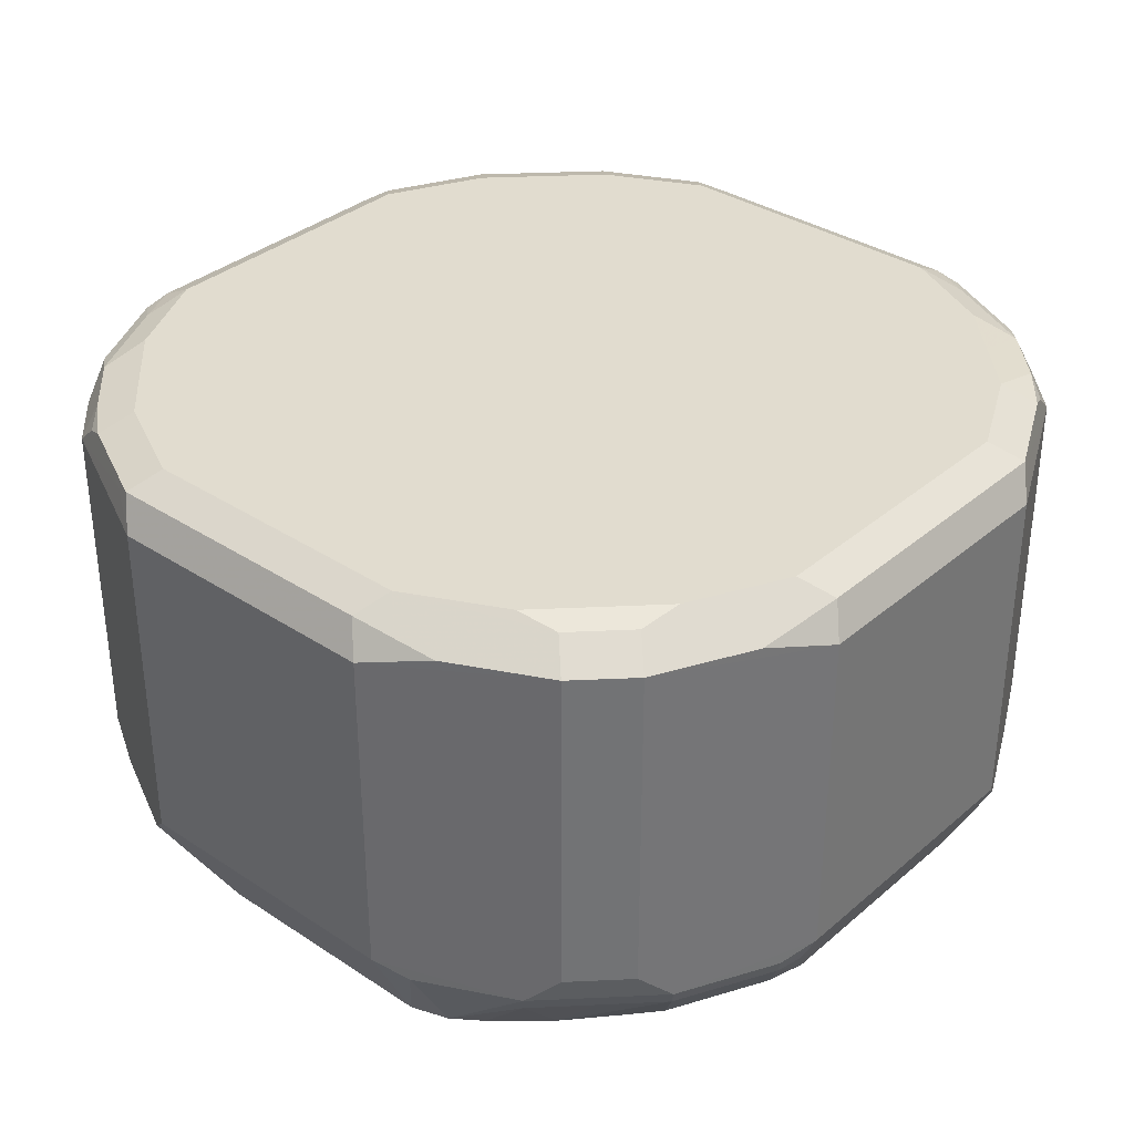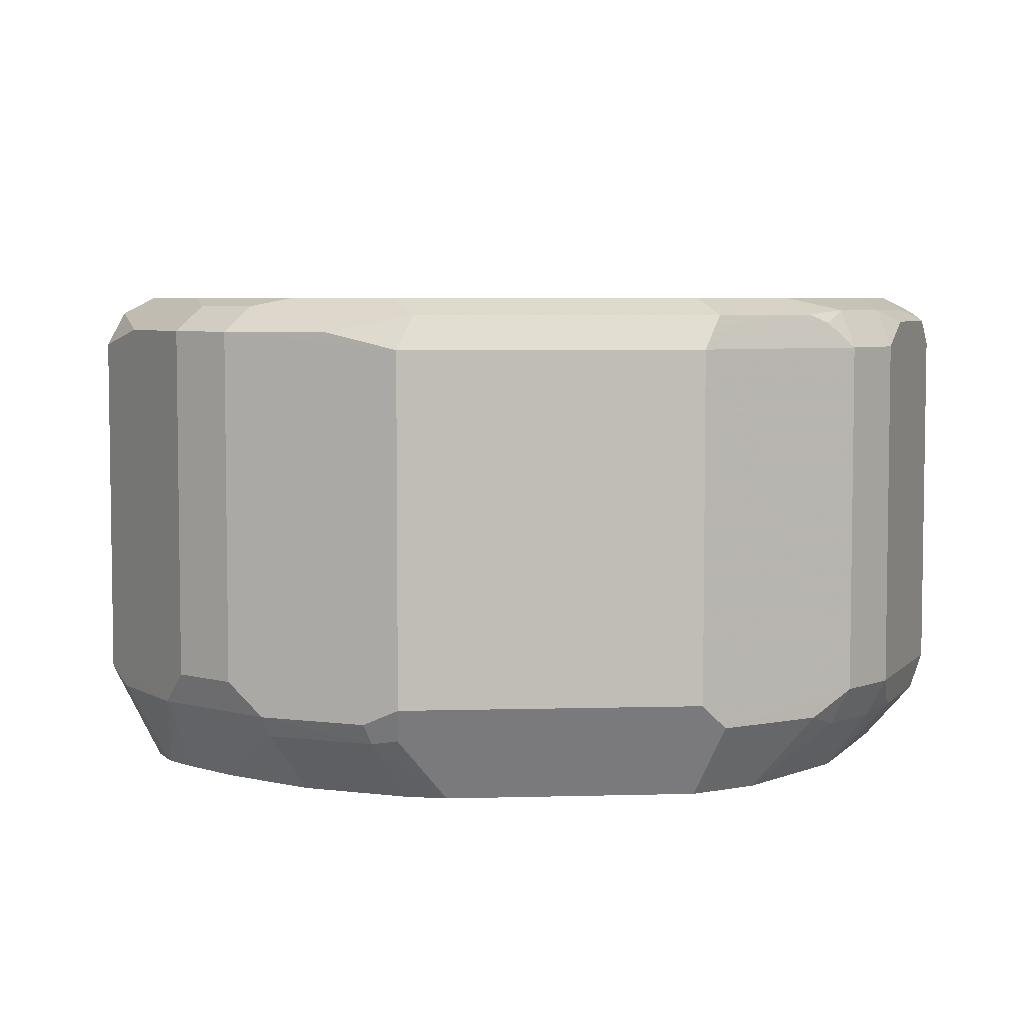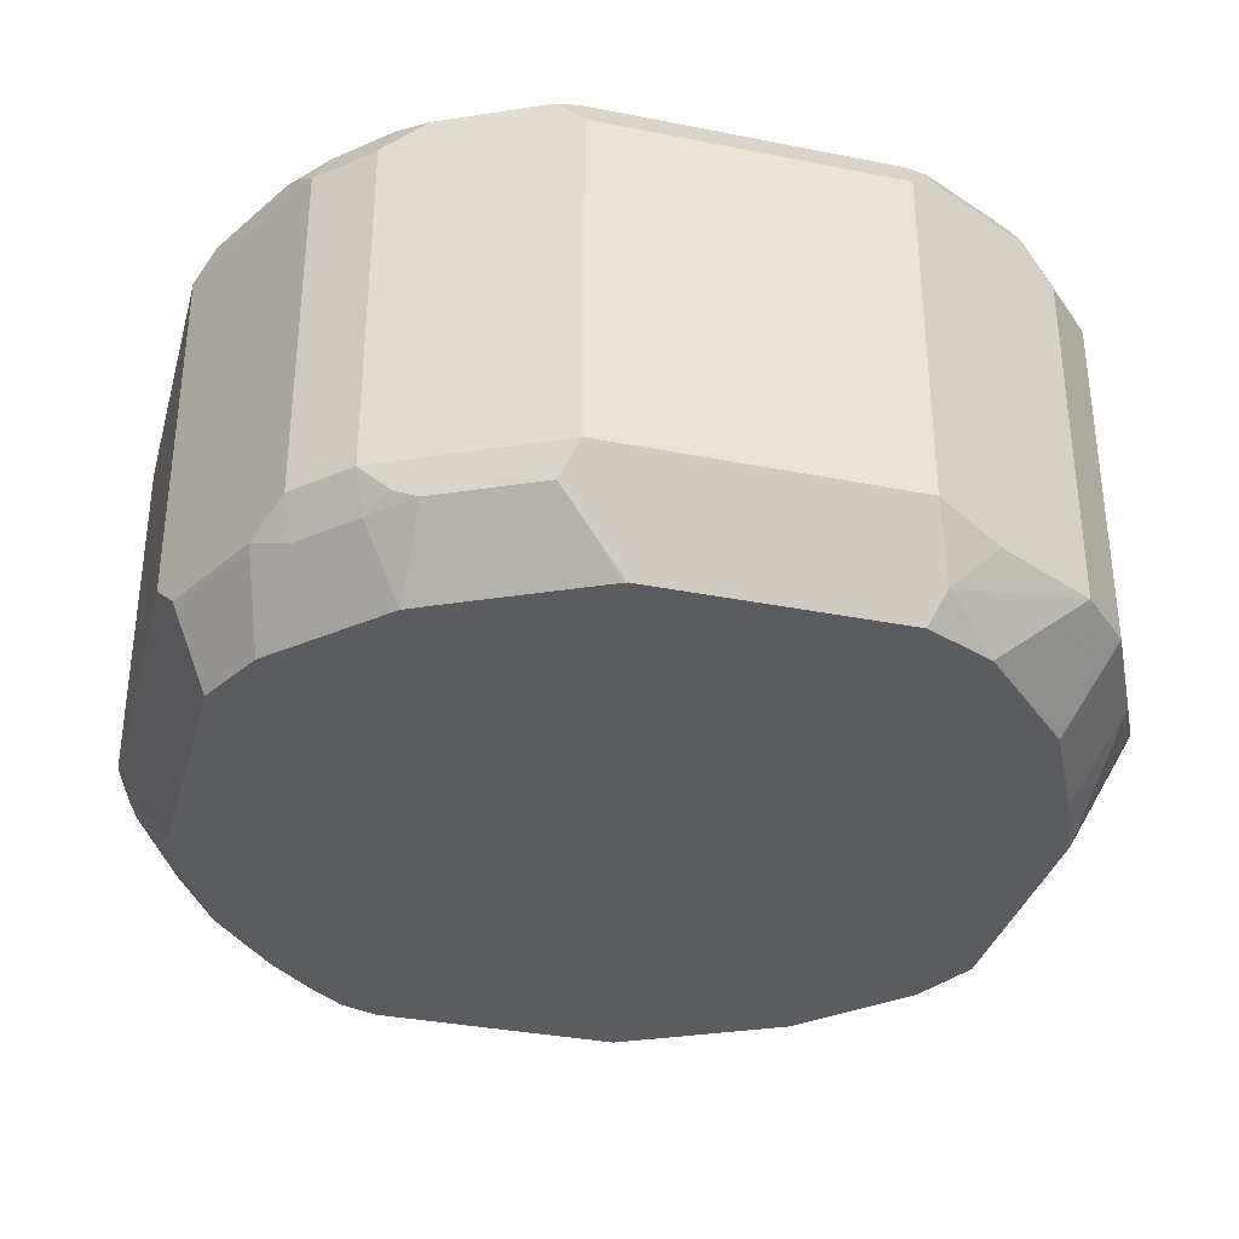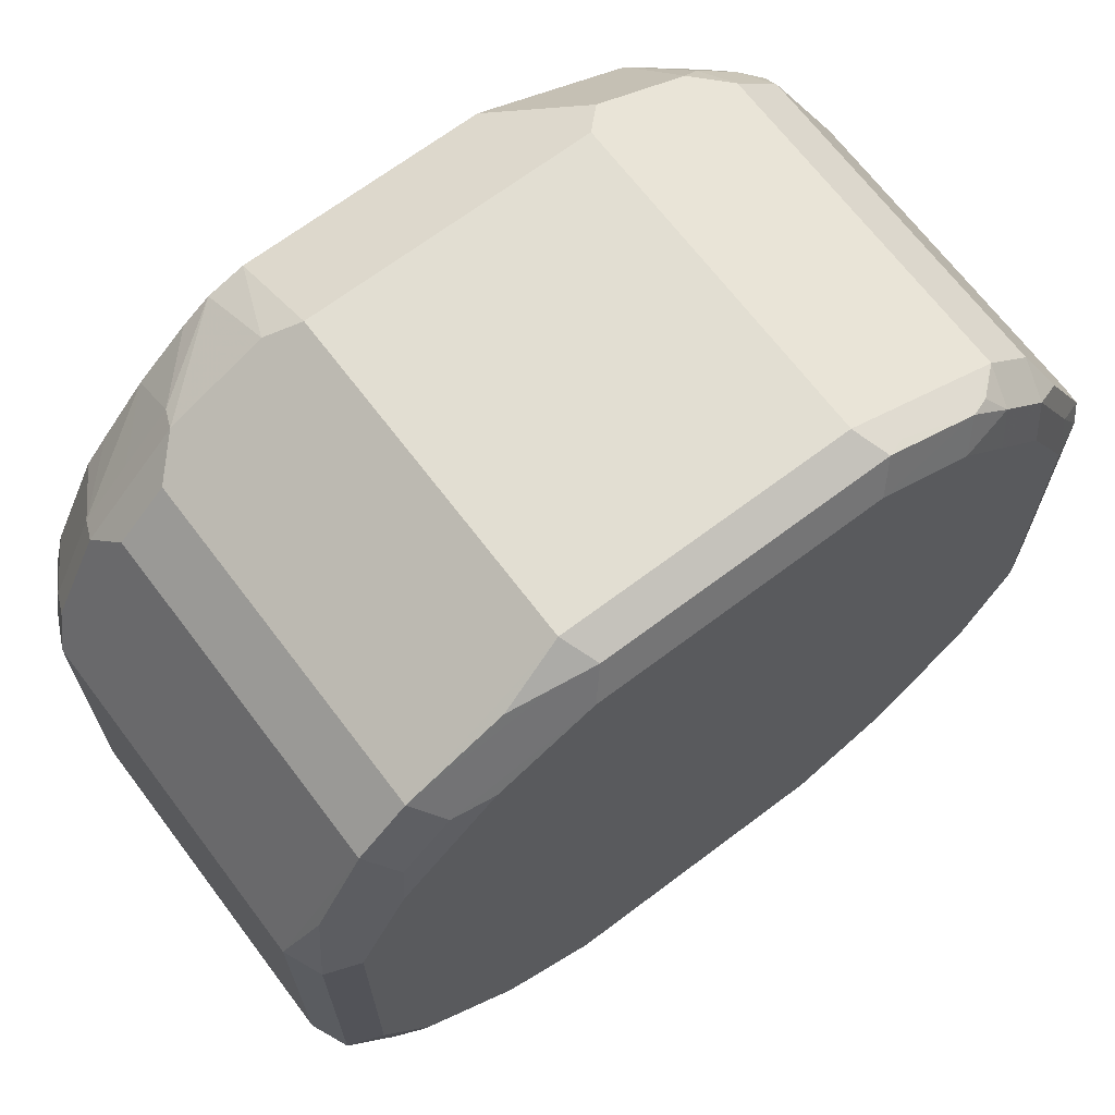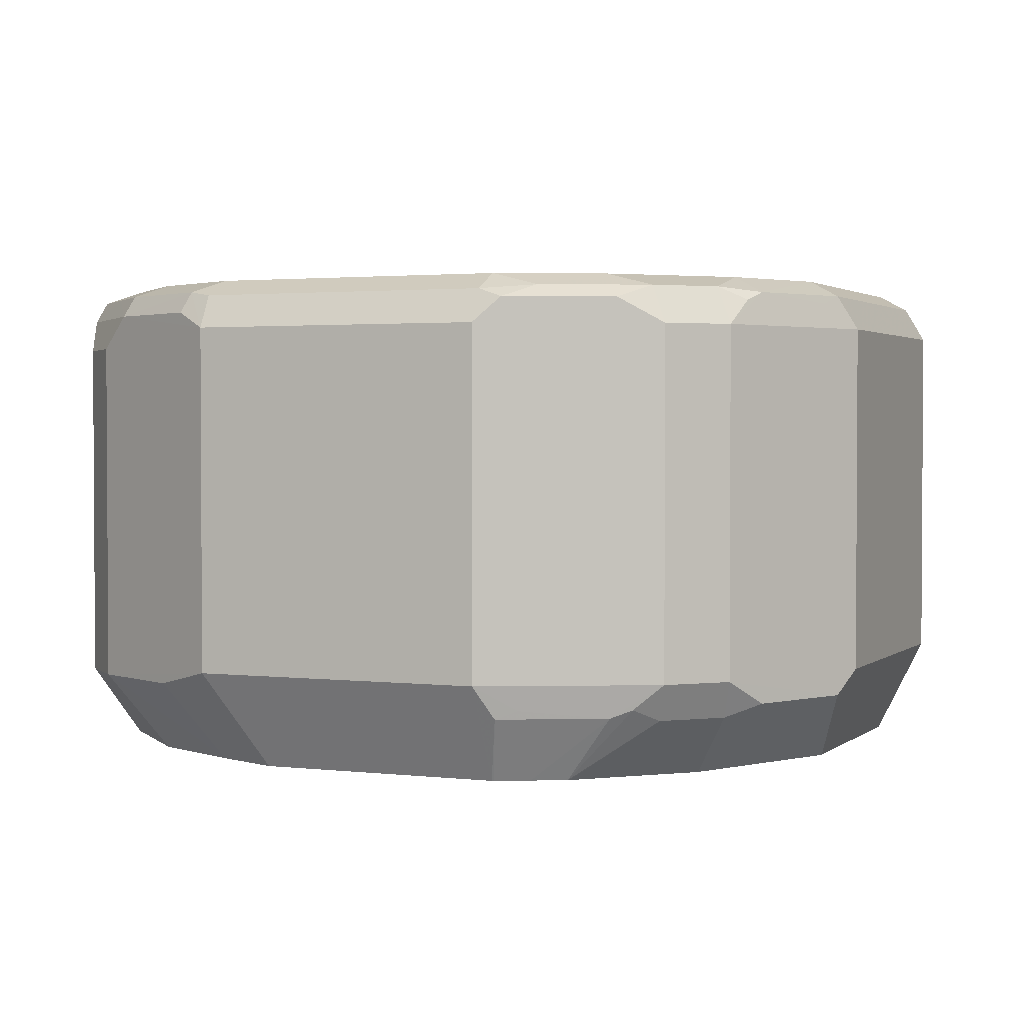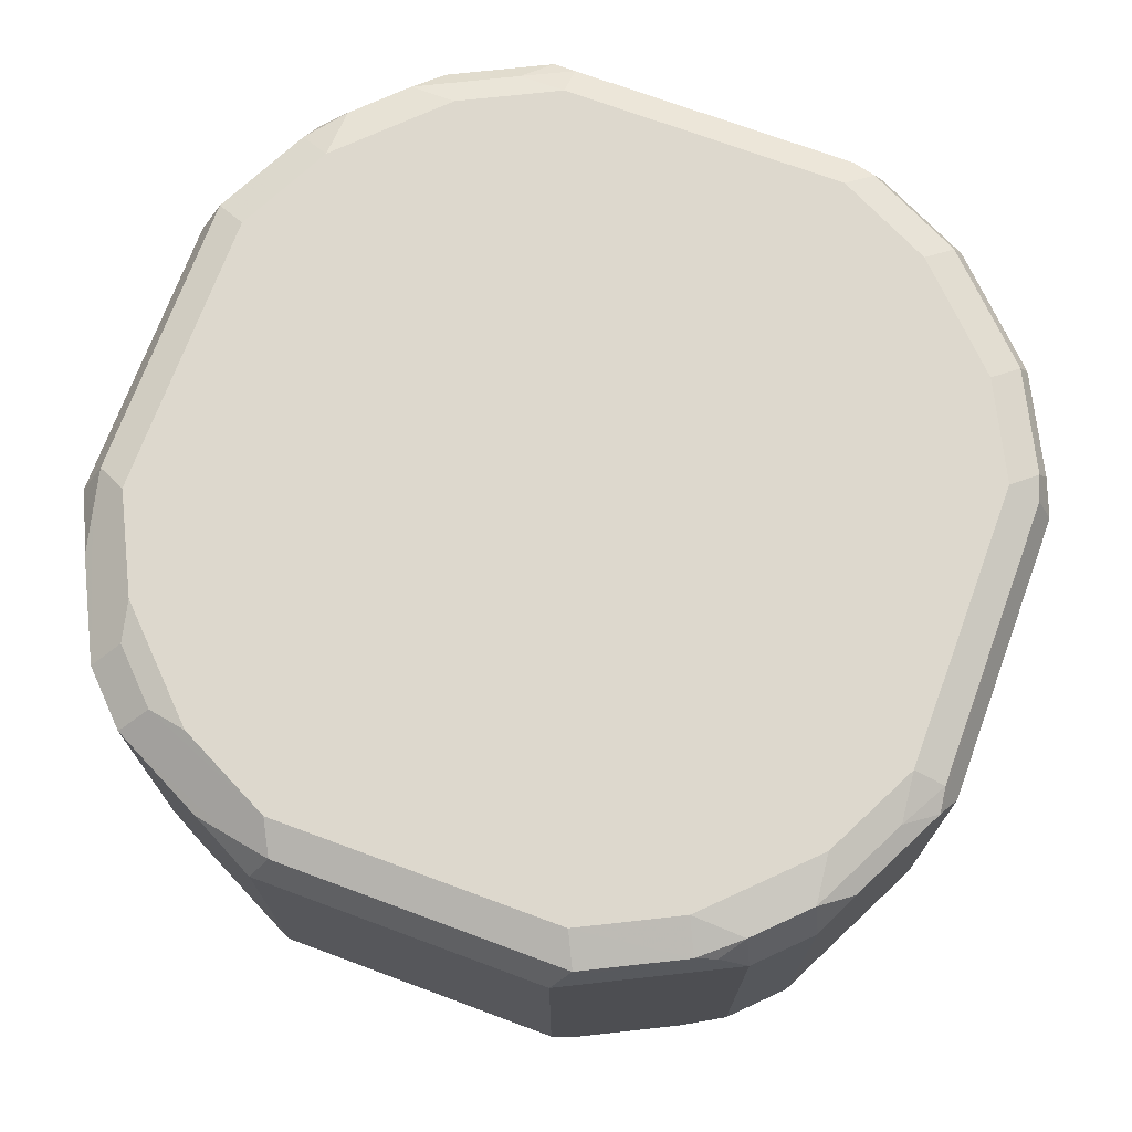
<metadata>
{"format":"obj","ext":"obj","renderer":"f3d","projection":"perspective","resolution":1024,"background":"white","views":[{"elev":34.5,"azim":41.4,"up":"+Y"},{"elev":5.4,"azim":85.1,"up":"+Y"},{"elev":-34.6,"azim":165.1,"up":"+Y"},{"elev":68.0,"azim":142.9,"up":"+Z"},{"elev":2.1,"azim":-66.9,"up":"+Y"},{"elev":72.1,"azim":110.3,"up":"+Y"}]}
</metadata>
<code>
v -0.06279 0.7957 -0.1885
v -0.06313 0.7544 -0.1678
v -0.06977 0.7678 -0.1745
v -0.09072 0.7887 -0.1745
v -0.1326 0.7887 -0.1536
v -0.06279 0.9423 -0.1885
v 0.06279 0.7957 -0.1885
v -0.09224 0.7544 -0.1551
v 0.04154 0.7544 -0.1678
v -0.1536 0.7887 -0.1326
v -0.1326 0.9353 -0.1536
v -0.1187 0.9492 -0.1605
v -0.07678 0.9492 -0.1814
v -0.07327 0.958 -0.178
v -0.06279 0.9562 -0.1814
v 0.07327 0.9527 -0.1832
v 0.06279 0.9423 -0.1885
v 0.1326 0.7957 -0.1536
v 0.07851 0.7852 -0.178
v 0.06977 0.7817 -0.1814
v -0.1341 0.7544 -0.1132
v 0.04258 0.7544 -0.1675
v -0.1536 0.9353 -0.1326
v -0.1551 0.7544 -0.07132
v -0.1745 0.7887 -0.09072
v -0.1885 0.7957 -0.06279
v -0.1151 0.958 -0.157
v -0.1605 0.9492 -0.1187
v -0.1361 0.958 -0.1361
v -0.06279 0.9632 -0.1675
v 0.06279 0.9562 -0.1814
v 0.08375 0.958 -0.1701
v 0.1151 0.9527 -0.1623
v 0.1326 0.9423 -0.1536
v 0.1536 0.7957 -0.1326
v 0.1282 0.78 -0.1465
v 0.1204 0.7852 -0.157
v 0.1116 0.7817 -0.1605
v 0.09788 0.7544 -0.1399
v -0.1678 0.7544 -0.04217
v -0.171 0.7713 -0.0663
v -0.1885 0.7957 0.06279
v -0.1885 0.9423 -0.06279
v -0.1047 0.9632 -0.1465
v -0.1814 0.9492 -0.07678
v -0.178 0.958 -0.07327
v -0.157 0.958 -0.1151
v -0.1256 0.9632 -0.1256
v 0.06279 0.9632 -0.1675
v 0.1256 0.958 -0.1492
v 0.1536 0.9423 -0.1326
v 0.1623 0.7852 -0.1151
v 0.1492 0.78 -0.1256
v 0.1832 0.7852 -0.07327
v 0.1121 0.7544 -0.1323
v 0.1116 0.7544 -0.1328
v -0.1678 0.7544 0.0625
v -0.1885 0.9423 0.06279
v -0.1814 0.7817 0.06977
v -0.178 0.7852 0.07851
v -0.1536 0.7957 0.1326
v -0.1832 0.9527 0.07327
v -0.1814 0.9562 -0.06279
v -0.1675 0.9632 -0.06279
v -0.1465 0.9632 -0.1047
v 0.1047 0.9632 -0.1465
v 0.1256 0.9632 -0.1256
v 0.1465 0.958 -0.1282
v 0.157 0.9527 -0.1204
v 0.1605 0.9562 -0.1116
v 0.178 0.9527 -0.07851
v 0.1885 0.9423 -0.06279
v 0.1612 0.7544 -0.07615
v 0.154 0.7544 -0.0905
v 0.1885 0.7957 -0.06279
v 0.1885 0.7957 0.06279
v 0.1678 0.7544 0.04188
v 0.1678 0.7544 -0.06279
v -0.1675 0.7544 0.06342
v -0.1605 0.7817 0.1116
v -0.157 0.7852 0.1204
v -0.1465 0.78 0.1282
v -0.1326 0.7957 0.1536
v -0.1536 0.9423 0.1326
v -0.1701 0.958 0.08375
v -0.1814 0.9562 0.06279
v -0.1623 0.9527 0.1151
v -0.1675 0.9632 0.06279
v 0.1465 0.9632 -0.1047
v 0.1675 0.9632 -0.06279
v 0.1814 0.9562 -0.06977
v 0.1885 0.9423 0.06279
v 0.1605 0.7887 0.1187
v 0.1814 0.7887 0.07678
v 0.178 0.78 0.07327
v 0.1814 0.7817 0.06279
v 0.1631 0.7544 0.05848
v -0.1607 0.7544 0.07696
v -0.1537 0.7544 0.09061
v -0.1323 0.7544 0.1121
v -0.1256 0.78 0.1492
v -0.1533 0.7544 0.09117
v -0.1151 0.7852 0.1623
v -0.07327 0.7852 0.1832
v -0.1326 0.9423 0.1536
v -0.1492 0.958 0.1256
v -0.1465 0.9632 0.1047
v 0.1675 0.9632 0.06279
v 0.1814 0.9562 0.05582
v 0.178 0.9527 0.07327
v 0.1745 0.9492 0.09072
v 0.1536 0.9492 0.1326
v 0.1361 0.78 0.1361
v 0.157 0.78 0.1151
v 0.1536 0.8027 0.1326
v 0.1187 0.7887 0.1605
v 0.1422 0.7544 0.1004
v -0.1114 0.7544 0.133
v -0.09799 0.7544 0.1398
v -0.06279 0.7957 0.1885
v -0.05519 0.7544 0.1612
v -0.04188 0.7544 0.1678
v 0.06279 0.7544 0.1678
v 0.06279 0.7957 0.1885
v -0.1282 0.958 0.1465
v -0.06279 0.9423 0.1885
v -0.07851 0.9527 0.178
v -0.1116 0.9562 0.1605
v -0.1204 0.9527 0.157
v -0.1256 0.9632 0.1256
v 0.1465 0.9632 0.1047
v 0.1431 0.9597 0.1221
v 0.1326 0.9492 0.1536
v 0.1151 0.78 0.157
v 0.1129 0.7544 0.1339
v 0.1326 0.7544 0.1116
v 0.1326 0.8027 0.1536
v 0.07678 0.7887 0.1814
v 0.07866 0.7544 0.1624
v 0.07327 0.78 0.178
v 0.06279 0.9423 0.1885
v -0.1047 0.9632 0.1465
v -0.06977 0.9562 0.1814
v -0.06279 0.9632 0.1675
v 0.1256 0.9632 0.1256
v 0.1221 0.9597 0.1431
v 0.07327 0.9527 0.178
v 0.09072 0.9492 0.1745
v 0.09072 0.7544 0.1536
v 0.05582 0.9562 0.1814
v 0.06279 0.9632 0.1675
v 0.1047 0.9632 0.1465
f 1 2 3
f 77 95 97
f 77 96 95
f 76 115 93
f 76 112 115
f 76 92 112
f 76 96 77
f 79 98 80
f 76 95 96
f 76 93 94
f 72 76 75
f 72 92 76
f 72 109 92
f 72 91 109
f 71 91 72
f 76 94 95
f 80 98 99
f 80 99 81
f 81 99 82
f 90 108 109
f 85 107 88
f 85 106 107
f 85 88 86
f 84 106 87
f 84 125 106
f 84 105 125
f 83 126 105
f 83 120 126
f 83 104 120
f 83 103 104
f 83 101 103
f 82 102 100
f 82 99 102
f 82 100 101
f 70 91 71
f 70 90 91
f 70 89 90
f 68 70 69
f 54 78 73
f 54 77 78
f 54 76 77
f 54 75 76
f 52 54 73
f 52 74 53
f 52 73 74
f 51 71 72
f 51 70 71
f 51 69 70
f 51 68 69
f 50 66 67
f 50 67 68
f 46 65 47
f 46 64 65
f 57 79 59
f 90 109 91
f 59 79 80
f 60 80 61
f 68 89 70
f 67 89 68
f 63 88 64
f 63 86 88
f 62 106 85
f 62 87 106
f 62 84 87
f 62 86 63
f 62 85 86
f 61 105 84
f 61 83 105
f 61 101 83
f 61 82 101
f 61 81 82
f 61 80 81
f 59 80 60
f 92 109 110
f 92 110 111
f 92 111 112
f 126 150 143
f 126 141 150
f 126 143 127
f 125 142 130
f 125 128 142
f 125 129 128
f 124 140 138
f 123 140 124
f 123 139 140
f 120 141 126
f 120 124 141
f 116 141 124
f 116 133 141
f 116 137 133
f 116 139 134
f 127 143 128
f 116 138 139
f 128 143 144
f 131 145 132
f 147 151 150
f 146 152 151
f 145 152 146
f 143 151 144
f 143 150 151
f 141 147 150
f 141 148 147
f 138 140 139
f 134 149 135
f 134 139 149
f 133 148 141
f 133 147 148
f 133 151 147
f 133 146 151
f 132 145 146
f 128 144 142
f 46 63 64
f 116 124 138
f 114 135 136
f 104 123 124
f 104 122 123
f 104 121 122
f 104 119 121
f 103 119 104
f 103 118 119
f 101 118 103
f 100 118 101
f 95 114 117
f 93 116 113
f 93 137 116
f 93 115 137
f 93 95 94
f 93 114 95
f 93 113 114
f 104 124 120
f 114 136 117
f 105 126 127
f 105 128 129
f 113 135 114
f 113 134 135
f 113 116 134
f 112 137 115
f 112 133 137
f 112 146 133
f 112 132 146
f 110 112 111
f 108 112 110
f 108 132 112
f 108 131 132
f 108 110 109
f 106 130 107
f 106 125 130
f 105 129 125
f 105 127 128
f 43 46 45
f 95 117 97
f 43 62 63
f 7 16 34
f 7 17 16
f 6 16 17
f 6 15 16
f 6 14 15
f 6 13 14
f 7 34 18
f 6 12 13
f 5 8 21
f 5 23 11
f 5 10 23
f 3 5 4
f 3 8 5
f 2 21 8
f 5 21 10
f 7 18 19
f 7 19 20
f 7 20 9
f 14 44 30
f 14 27 44
f 12 29 27
f 12 28 29
f 12 14 13
f 12 27 14
f 11 28 12
f 11 23 28
f 10 28 23
f 10 43 28
f 10 26 43
f 10 25 26
f 10 24 25
f 10 21 24
f 9 20 22
f 2 24 21
f 2 40 24
f 2 57 40
f 2 79 57
f 2 56 55
f 2 39 56
f 2 22 39
f 2 9 22
f 2 8 3
f 1 9 2
f 1 7 9
f 1 17 7
f 1 6 17
f 1 12 6
f 1 11 12
f 1 5 11
f 1 4 5
f 1 3 4
f 43 63 46
f 2 55 74
f 14 30 15
f 2 74 73
f 2 78 77
f 2 98 79
f 2 102 99
f 2 100 102
f 2 118 100
f 2 119 118
f 2 121 119
f 2 122 121
f 2 123 122
f 2 139 123
f 2 149 139
f 2 135 149
f 2 136 135
f 2 117 136
f 2 97 117
f 2 77 97
f 2 73 78
f 15 30 49
f 2 99 98
f 15 31 16
f 34 50 68
f 33 50 34
f 32 66 50
f 32 49 66
f 31 49 32
f 30 66 49
f 30 67 66
f 30 89 67
f 30 90 89
f 30 108 90
f 30 131 108
f 30 145 131
f 30 152 145
f 30 151 152
f 30 144 151
f 34 68 51
f 30 142 144
f 35 51 72
f 35 75 54
f 43 58 62
f 15 49 31
f 42 62 58
f 42 84 62
f 42 61 84
f 42 60 61
f 42 59 60
f 42 57 59
f 38 56 39
f 36 38 37
f 36 56 38
f 36 55 56
f 36 74 55
f 36 53 74
f 35 54 52
f 35 72 75
f 30 130 142
f 35 52 53
f 30 88 107
f 24 40 41
f 22 38 39
f 20 38 22
f 19 38 20
f 18 38 19
f 18 36 37
f 18 53 36
f 18 35 53
f 18 51 35
f 18 34 51
f 16 33 34
f 16 50 33
f 30 107 130
f 16 32 50
f 16 31 32
f 24 41 25
f 25 41 26
f 18 37 38
f 28 47 29
f 30 48 65
f 30 44 48
f 29 65 48
f 29 47 65
f 30 64 88
f 30 65 64
f 28 46 47
f 26 41 40
f 28 45 46
f 28 43 45
f 27 48 44
f 27 29 48
f 26 58 43
f 26 42 58
f 26 57 42
f 26 40 57

</code>
